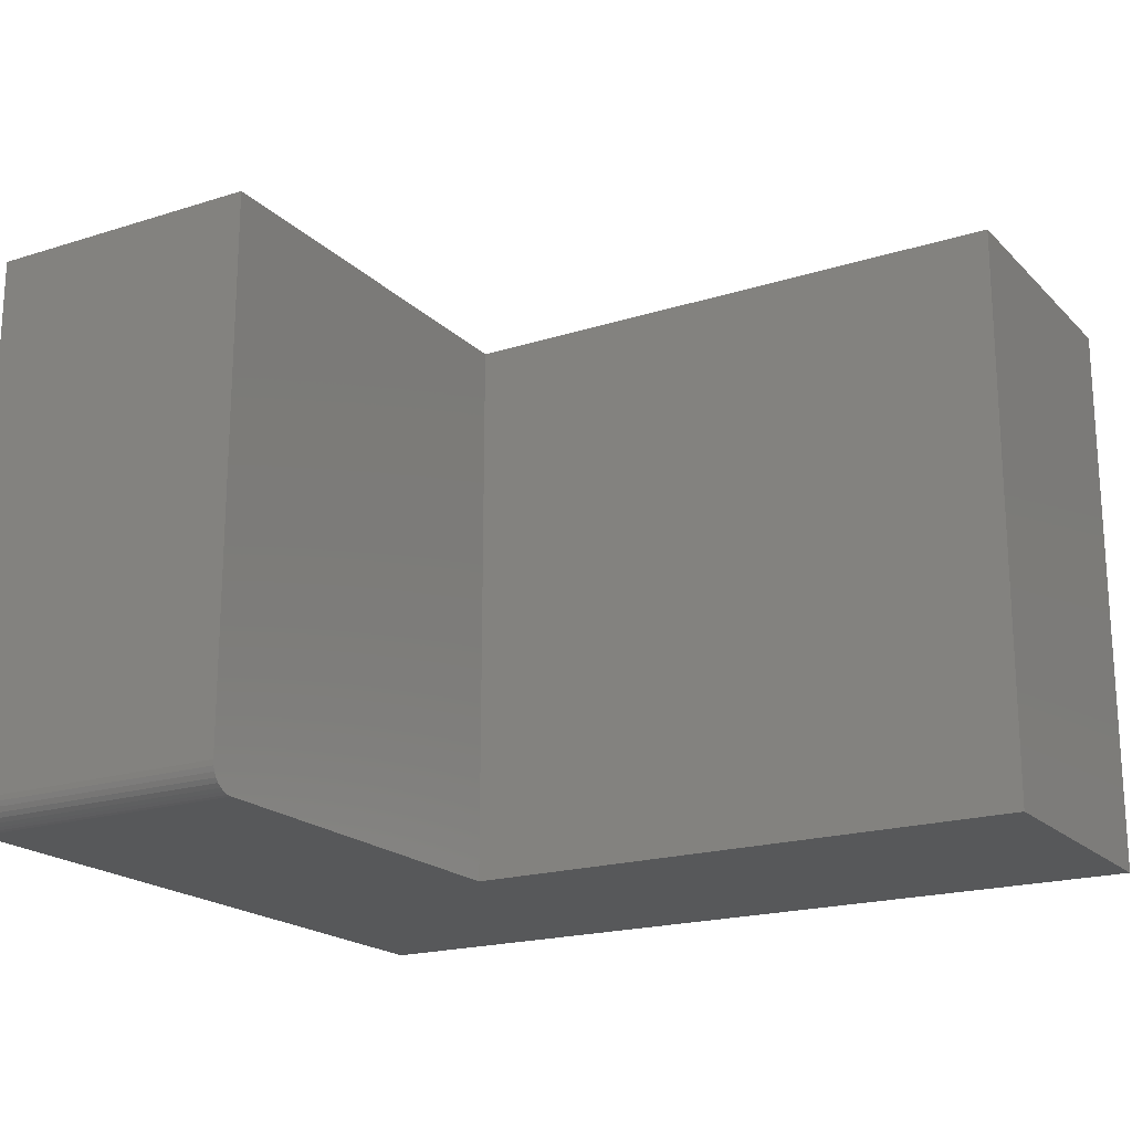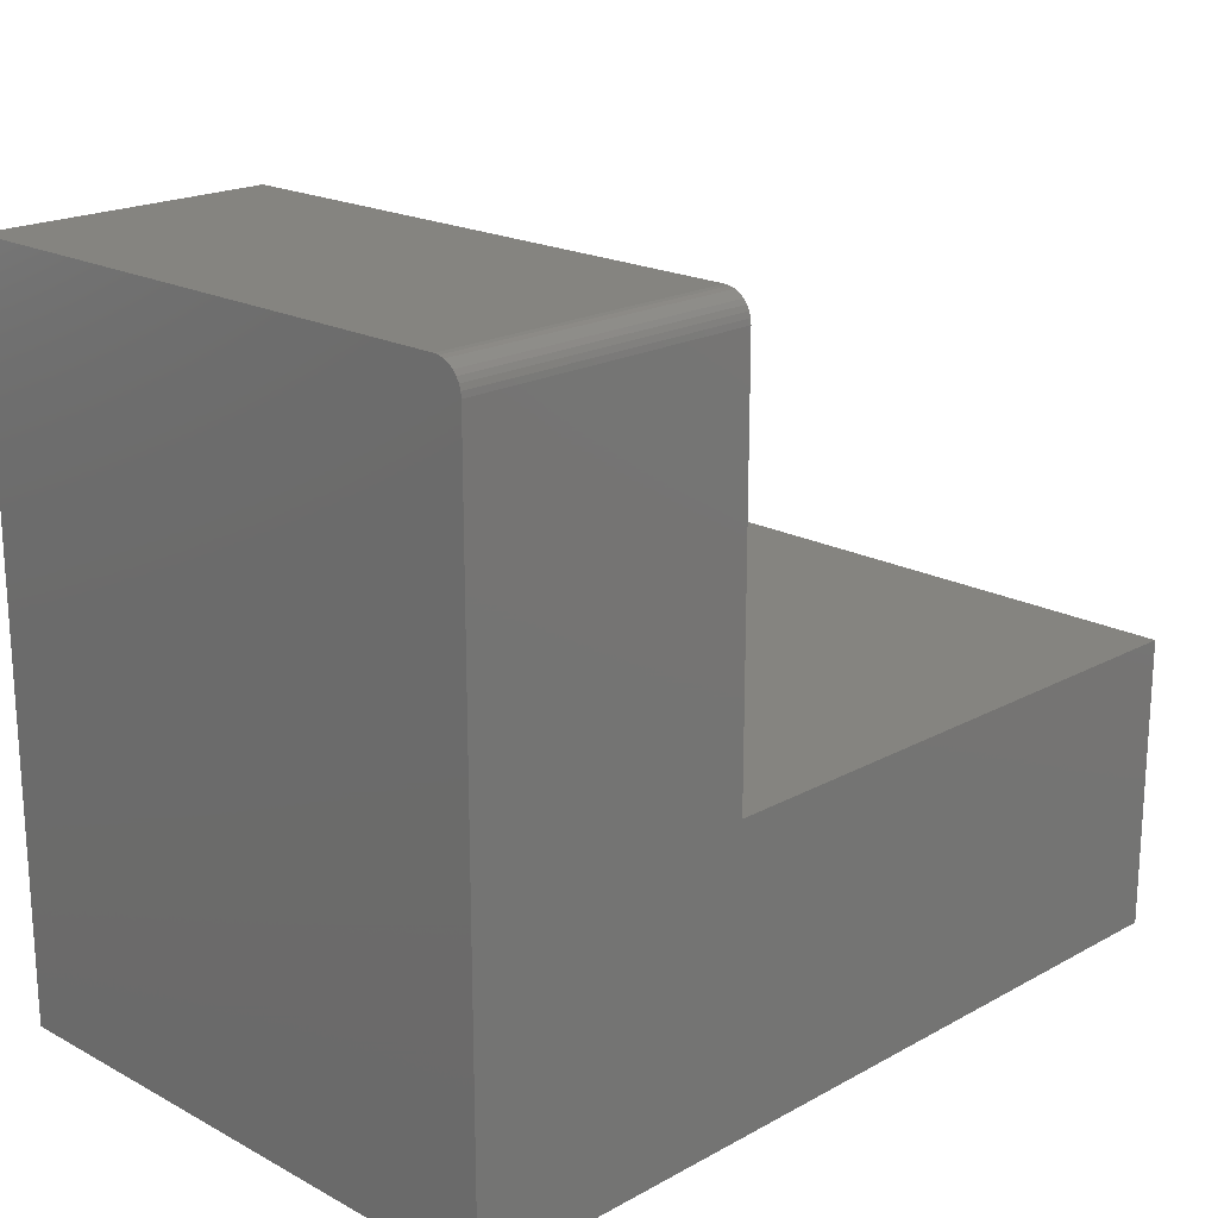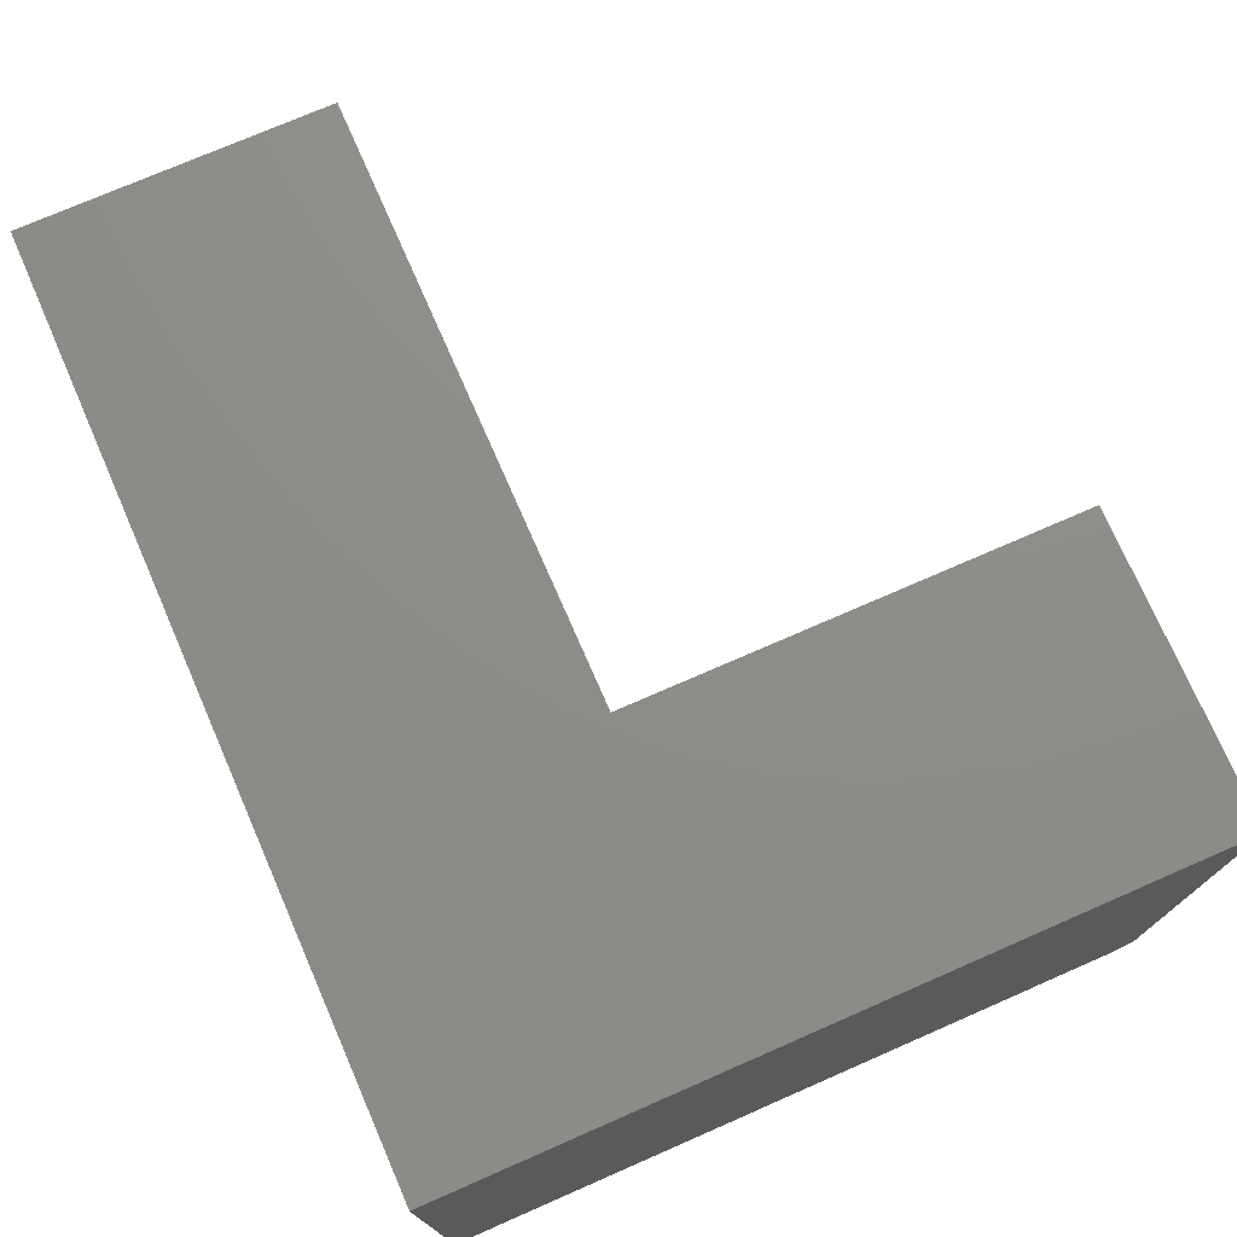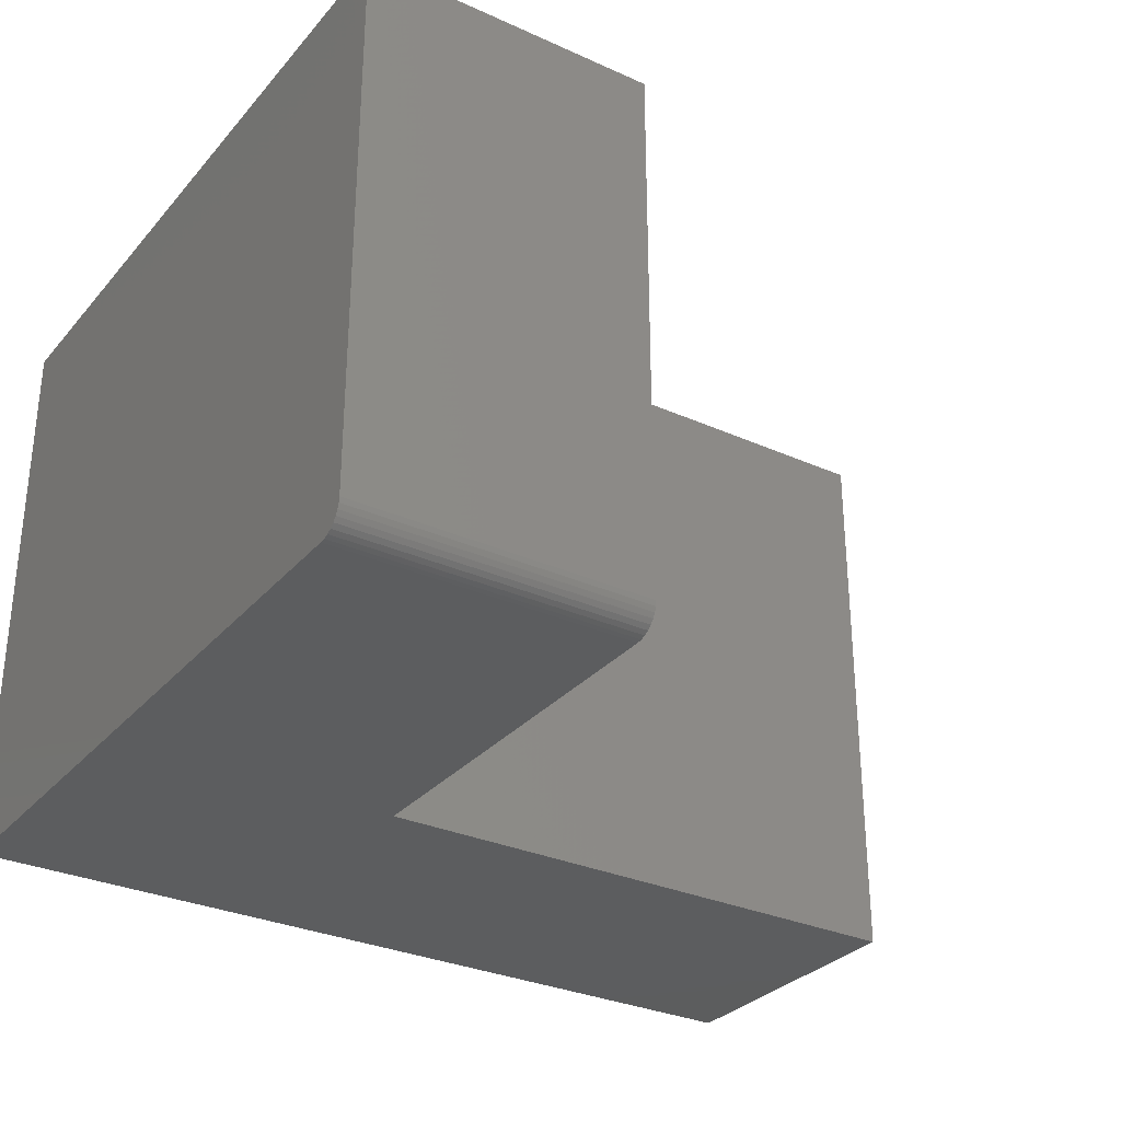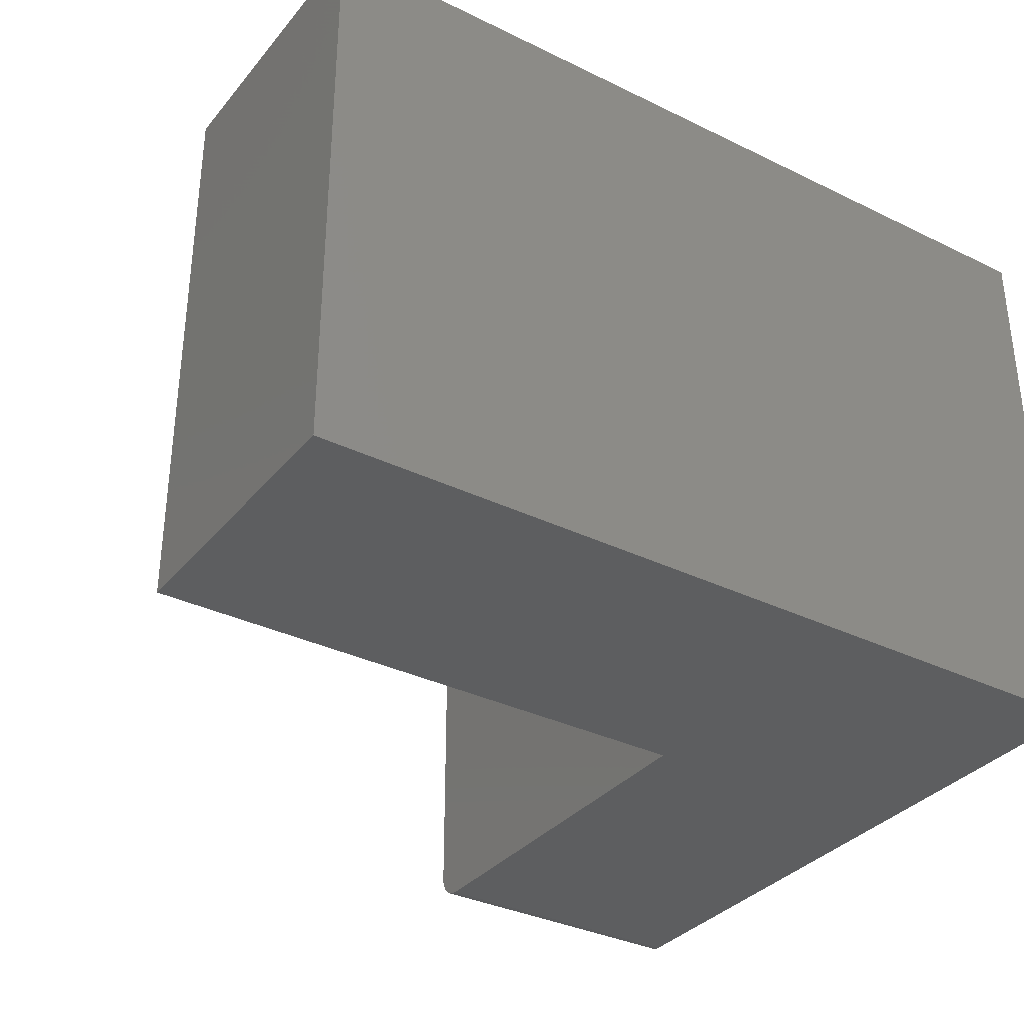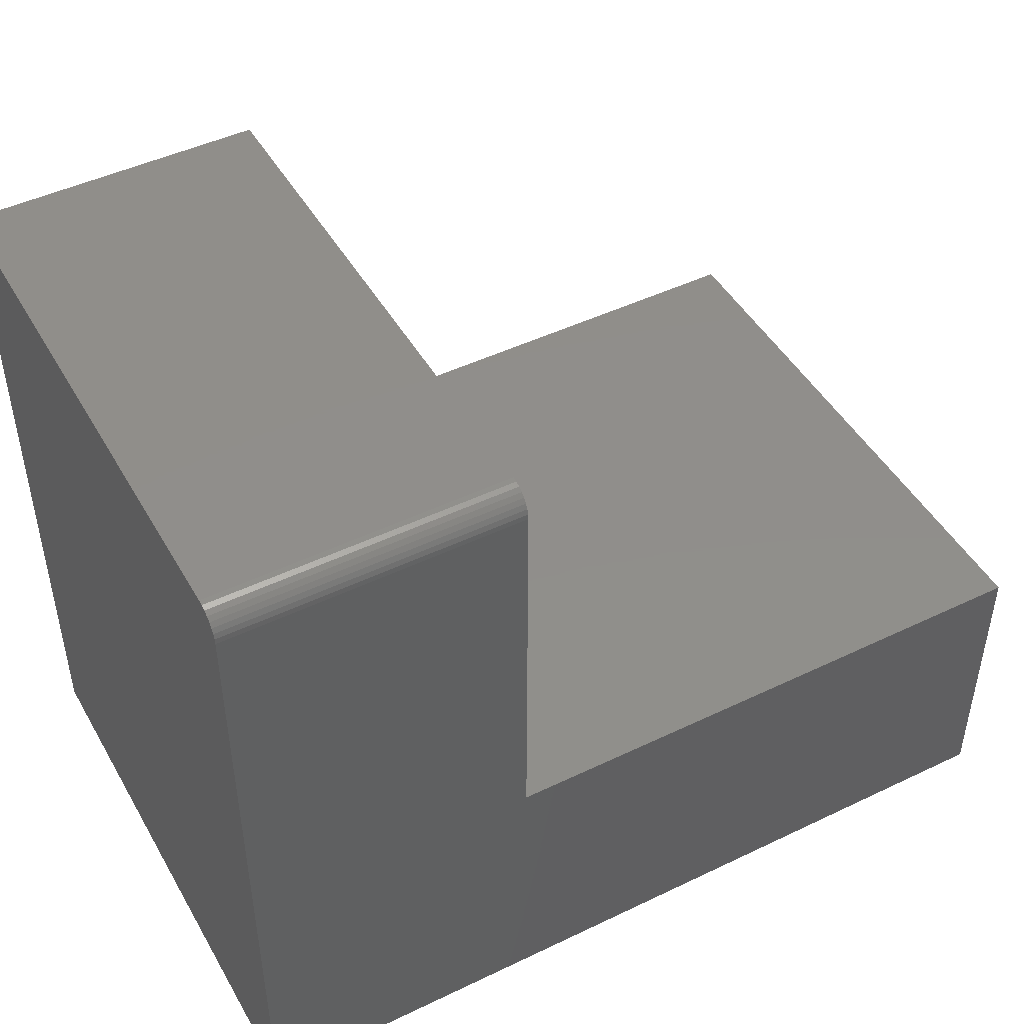
<metadata>
{"format":"stl","ext":"stl","renderer":"f3d","projection":"perspective","resolution":1024,"background":"white","views":[{"elev":-19.5,"azim":30.5,"up":"+Y"},{"elev":19.7,"azim":-45.3,"up":"+Z"},{"elev":74.5,"azim":-113.6,"up":"+Y"},{"elev":-30.6,"azim":-33.0,"up":"+Y"},{"elev":-34.1,"azim":146.6,"up":"+Y"},{"elev":46.8,"azim":-28.6,"up":"+Z"}]}
</metadata>
<code>
# stl→obj: 28 verts, 52 faces
v 0.2526 -0.5 0.6002
v 3.675e-17 -0.5 0.6002
v 0.2526 -0.5 0.2526
v 0 -0.5 0
v 0.75 -0.5 0.2526
v 0.75 -0.5 -4.592e-17
v 3.795e-17 -0.4896 0.6197
v 3.73e-17 -0.4982 0.6092
v 3.755e-17 -0.4961 0.6133
v 3.777e-17 -0.4931 0.6168
v 0 0 0
v 3.703e-17 -0.4995 0.6048
v 3.819e-17 0 0.6237
v 3.808e-17 -0.4855 0.6219
v 3.816e-17 -0.4811 0.6232
v 5.551e-17 -0.4766 0.6237
v 0.2526 0 0.6237
v 0.2526 -0.4766 0.6237
v 0.2526 -0.4982 0.6092
v 0.2526 -0.4995 0.6048
v 0.2526 0 0.2526
v 0.2526 -0.4811 0.6232
v 0.2526 -0.4855 0.6219
v 0.2526 -0.4896 0.6197
v 0.2526 -0.4931 0.6168
v 0.2526 -0.4961 0.6133
v 0.75 0 0.2526
v 0.75 0 -4.592e-17
f 1 2 3
f 3 2 4
f 3 4 5
f 5 4 6
f 7 8 9
f 7 9 10
f 11 4 2
f 11 2 12
f 11 12 13
f 12 8 7
f 12 7 14
f 12 14 15
f 12 15 16
f 12 16 13
f 17 13 18
f 18 13 16
f 1 19 20
f 3 21 17
f 3 17 18
f 3 18 22
f 3 22 23
f 3 23 24
f 3 24 25
f 3 25 26
f 3 26 19
f 3 19 1
f 18 16 22
f 22 16 15
f 22 15 23
f 23 15 14
f 23 14 24
f 24 14 7
f 24 7 25
f 25 7 10
f 25 10 26
f 26 10 9
f 26 9 19
f 19 9 8
f 19 8 20
f 20 8 12
f 20 12 1
f 1 12 2
f 17 21 13
f 13 21 11
f 21 27 11
f 11 27 28
f 27 21 5
f 5 21 3
f 28 27 6
f 6 27 5
f 4 11 6
f 6 11 28

</code>
